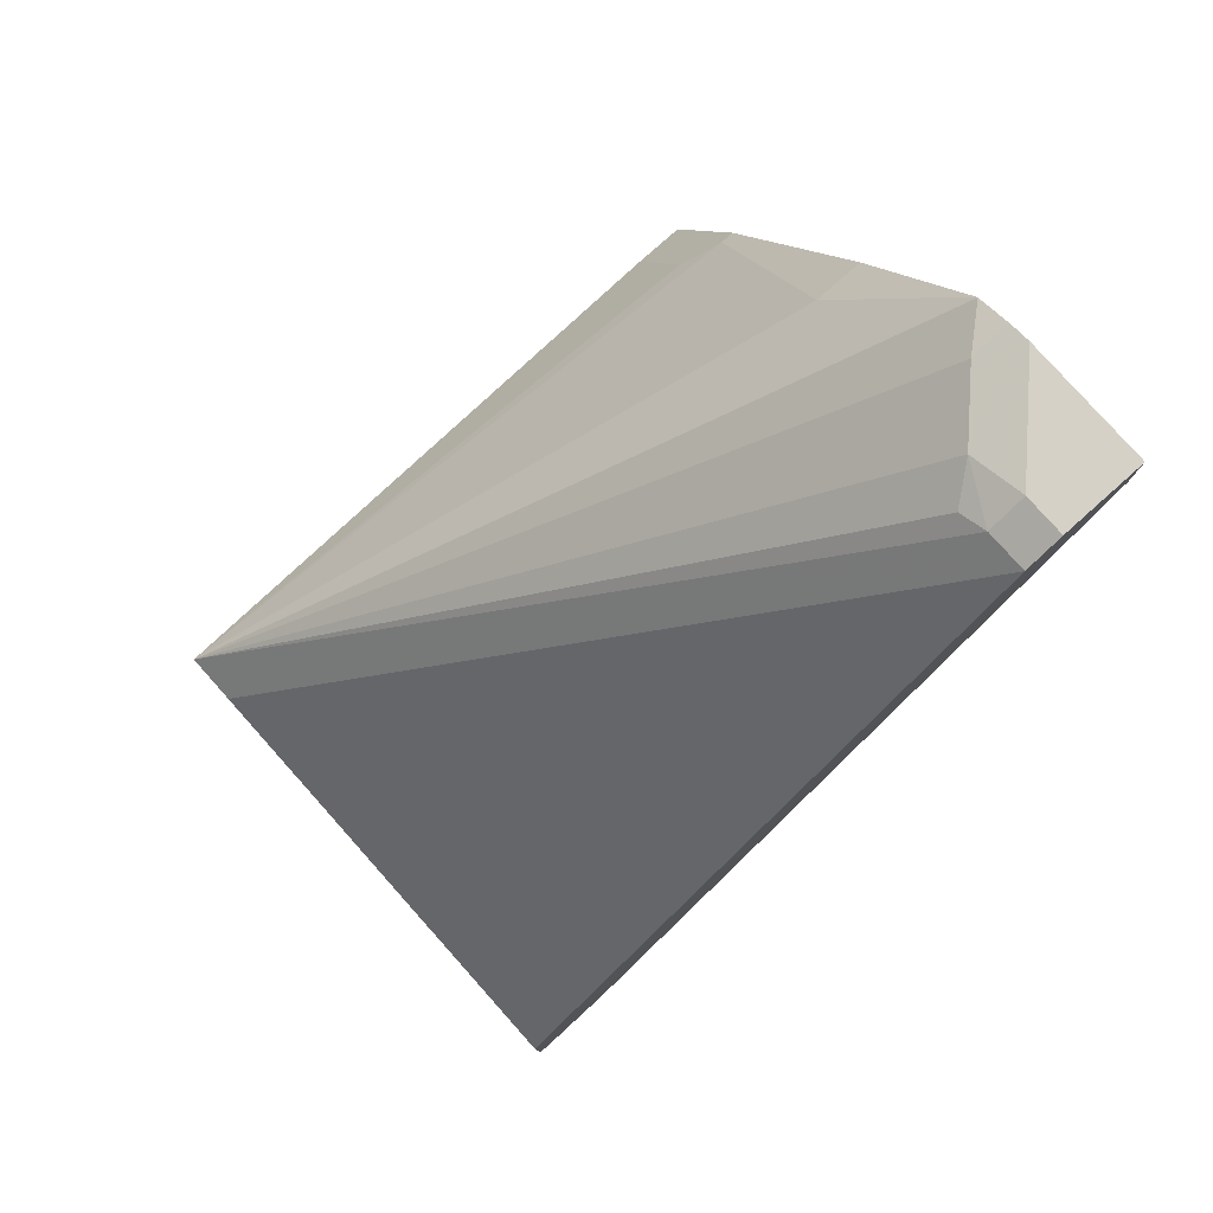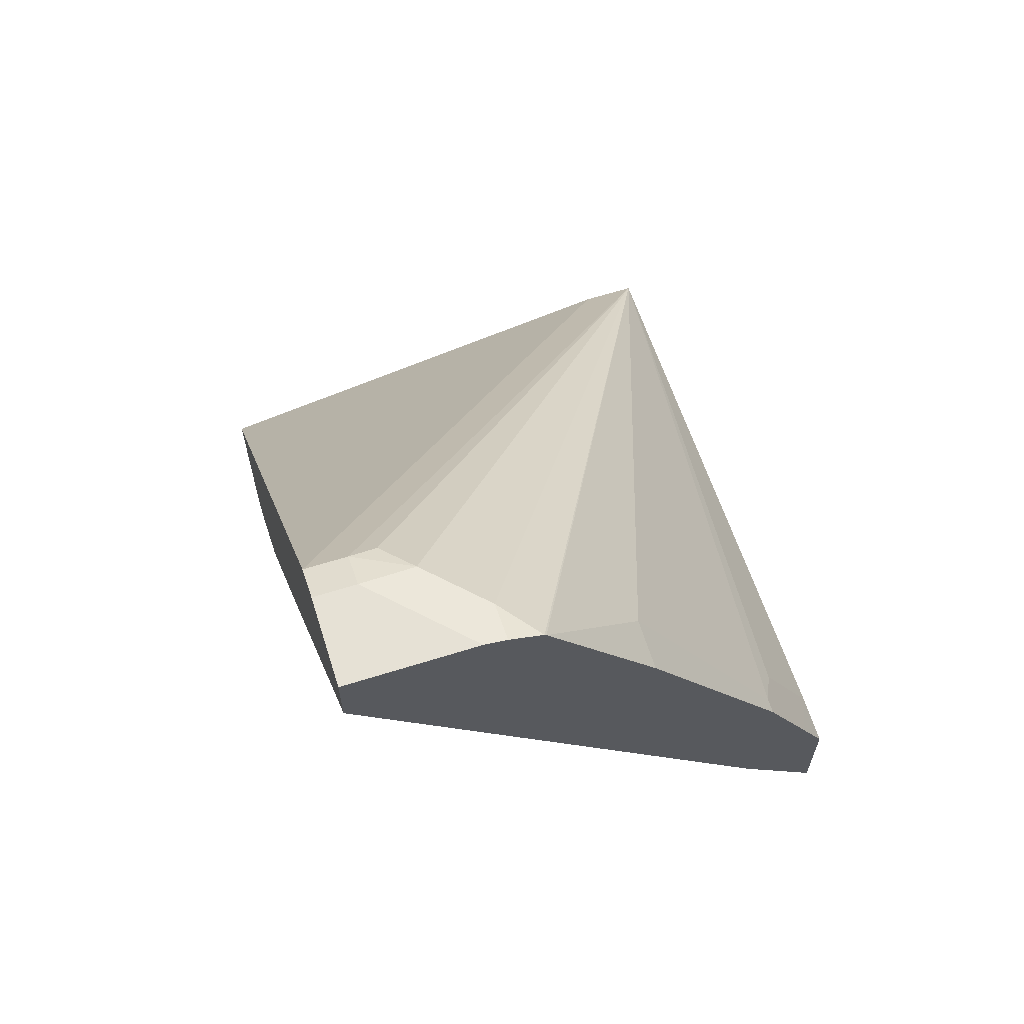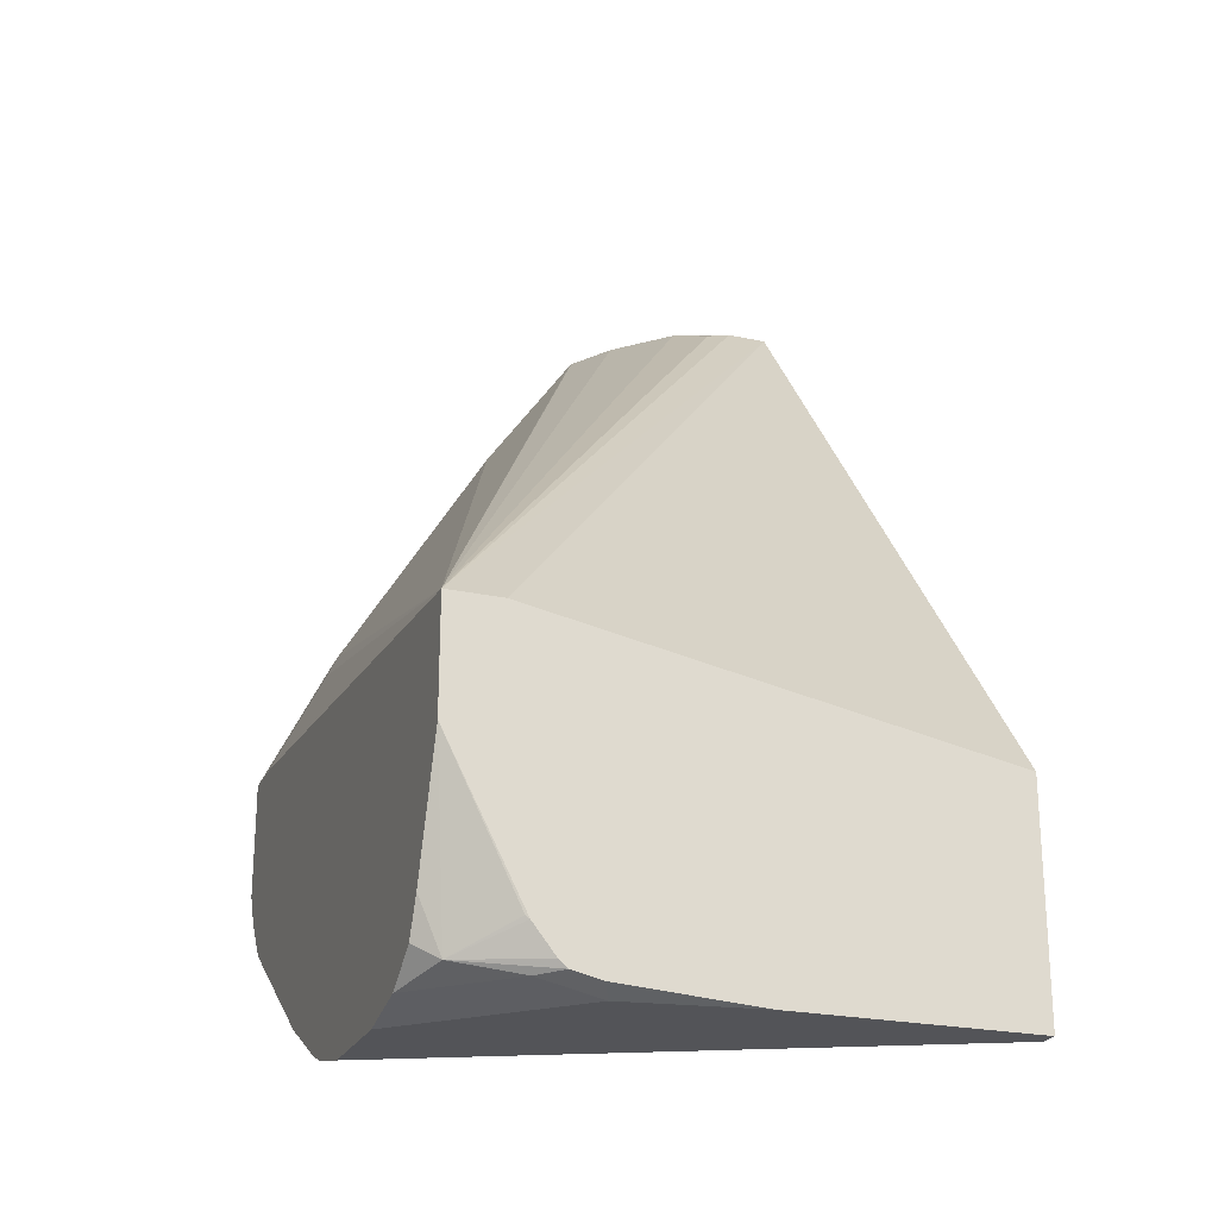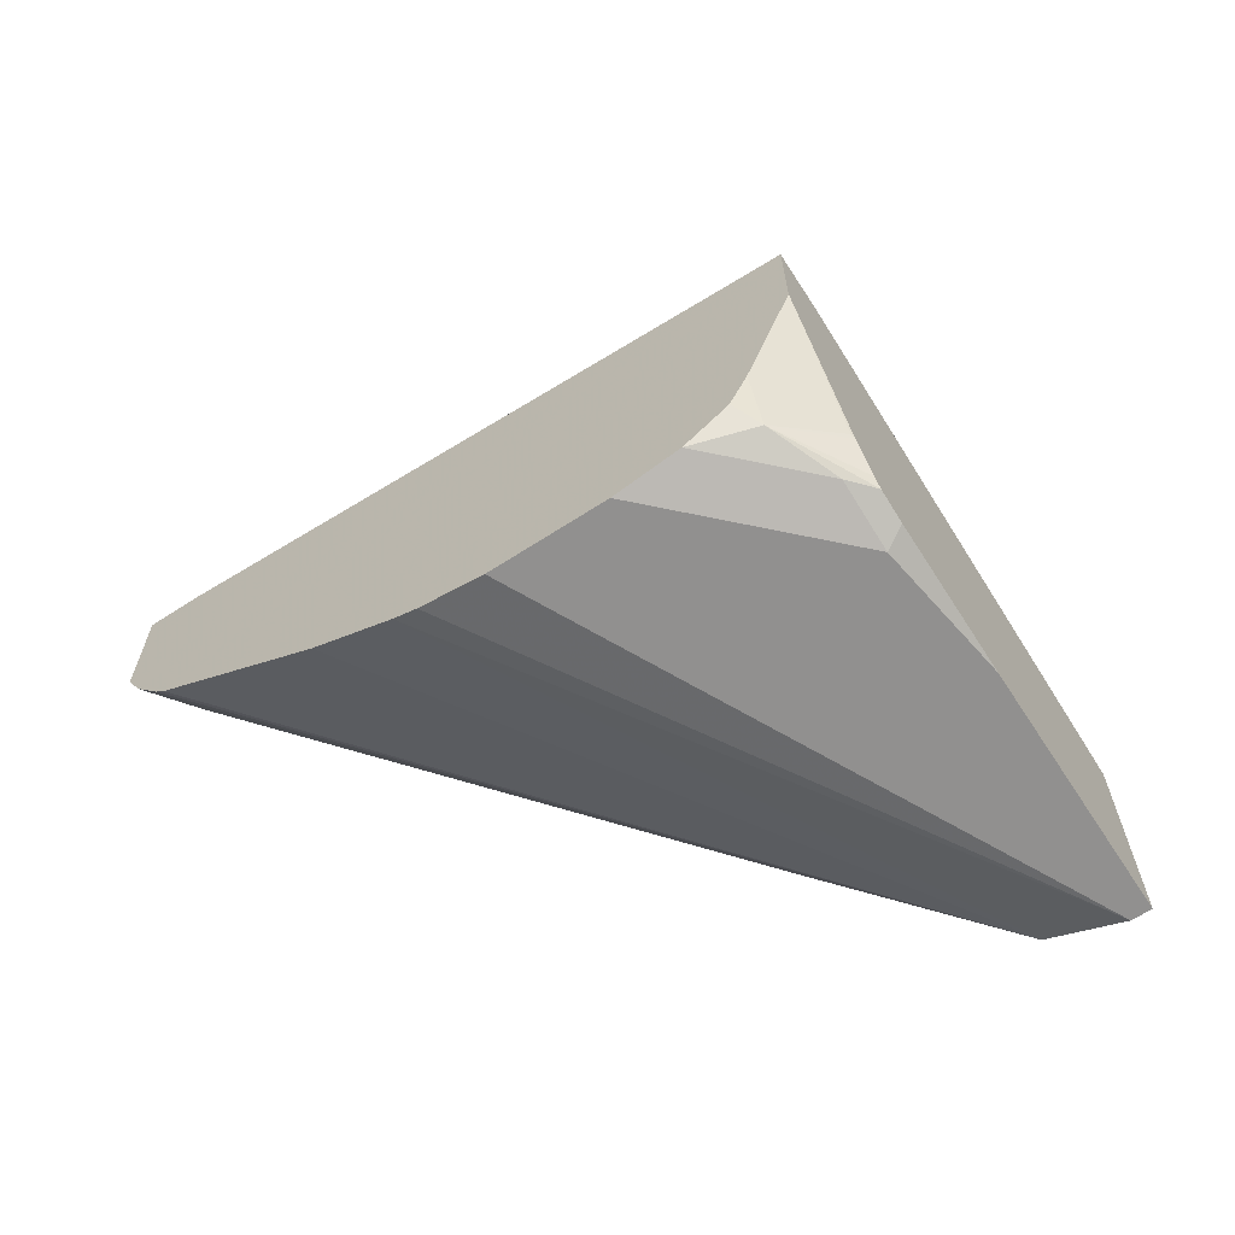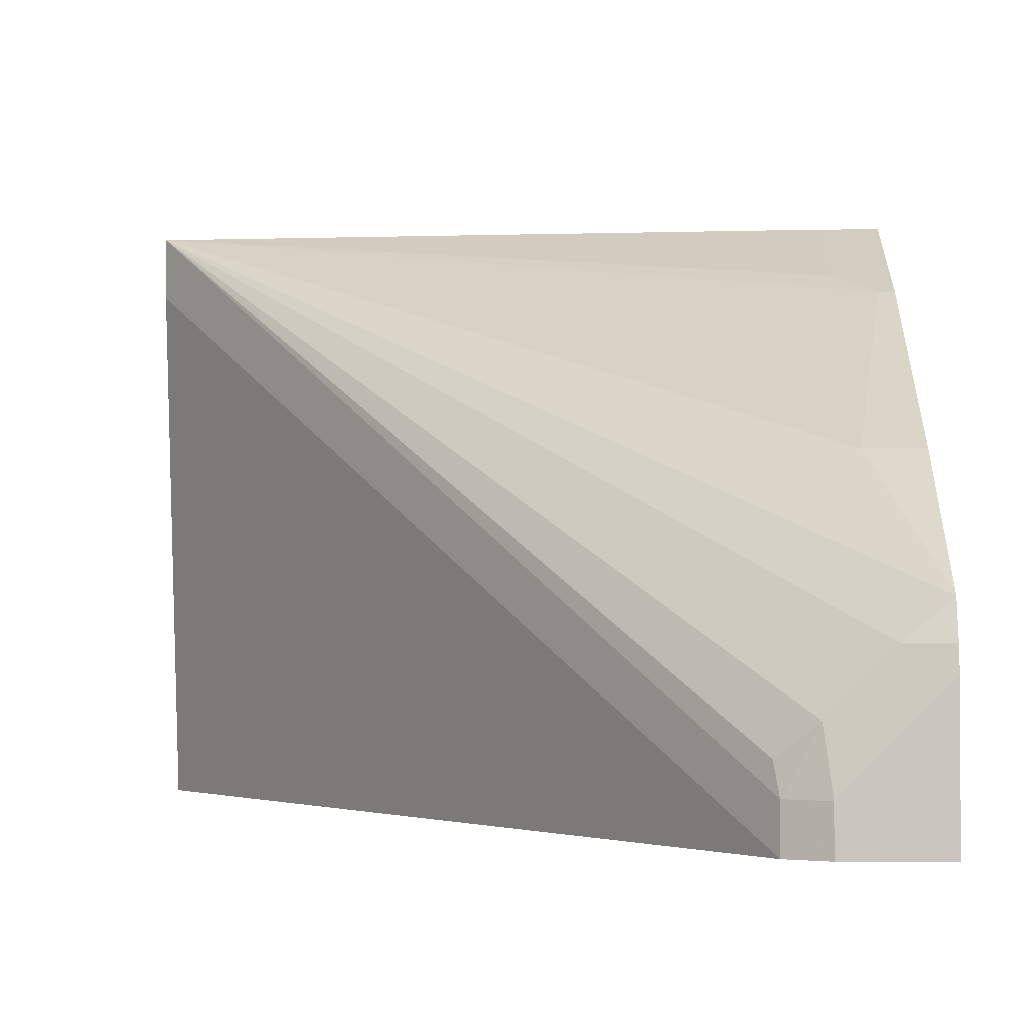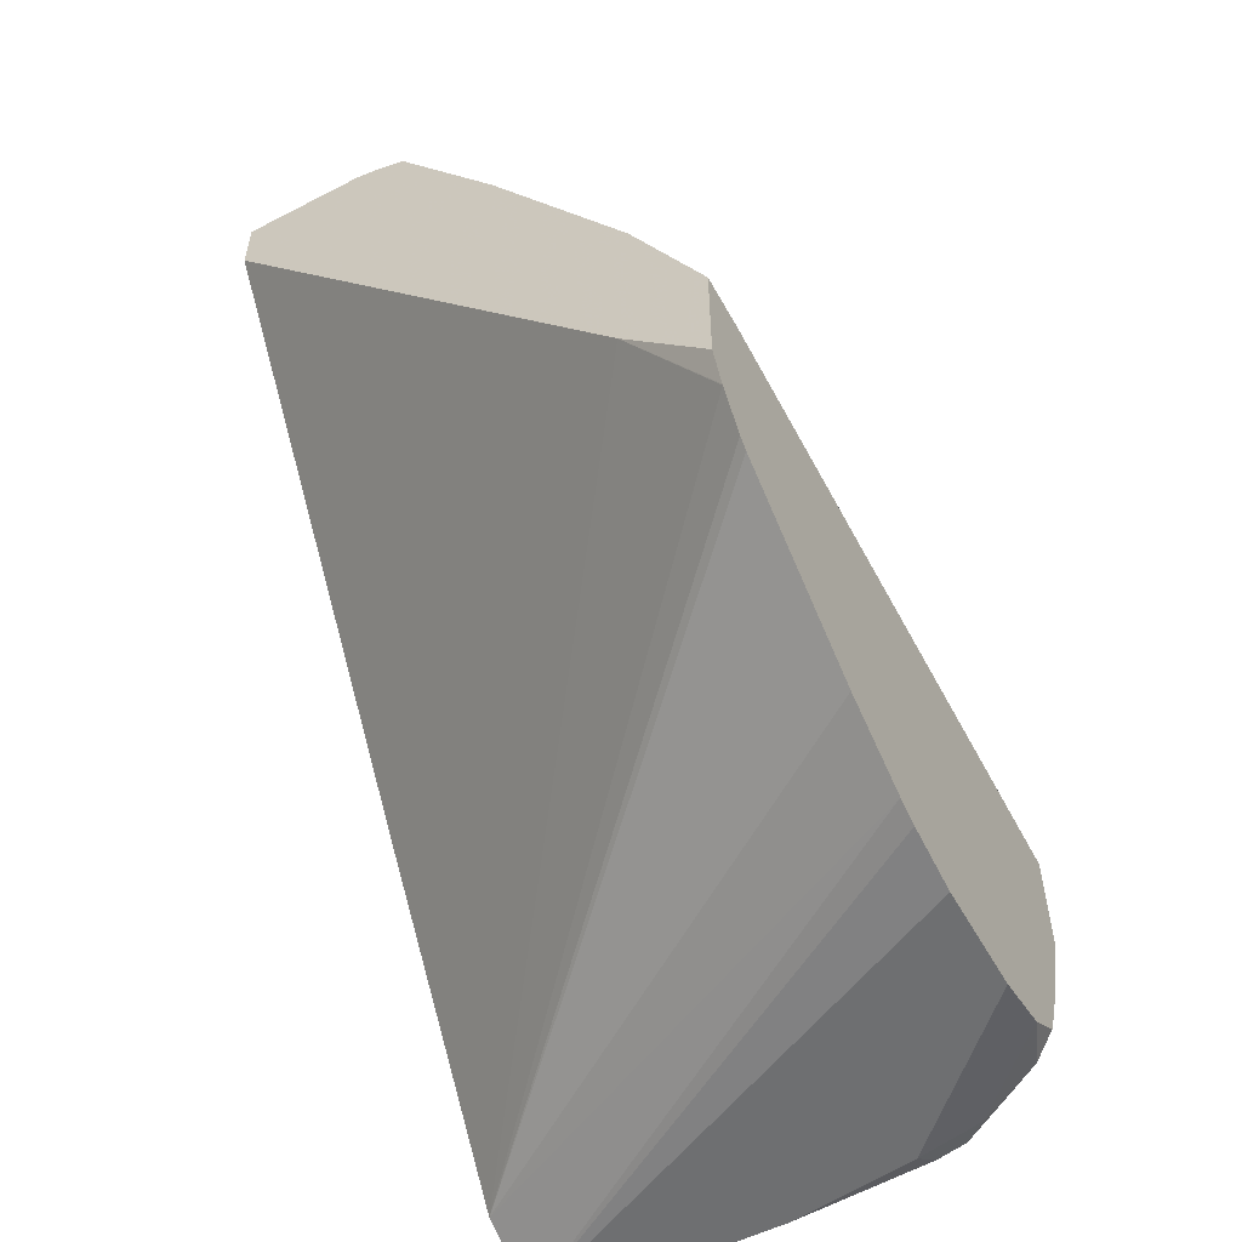
<metadata>
{"format":"obj","ext":"obj","renderer":"f3d","projection":"perspective","resolution":1024,"background":"white","views":[{"elev":79.2,"azim":-41.7,"up":"+Z"},{"elev":64.3,"azim":72.5,"up":"+Z"},{"elev":-23.5,"azim":-110.0,"up":"+Z"},{"elev":-65.7,"azim":-146.9,"up":"+Z"},{"elev":-1.8,"azim":1.9,"up":"+Y"},{"elev":-54.5,"azim":118.6,"up":"+Z"}]}
</metadata>
<code>
v -0.02076 0.08259 -0.3837
v -0.02076 0.04772 -0.3837
v -0.02076 0.08857 -0.3851
v -0.03137 0.08857 -0.3874
v -0.04613 0.0738 -0.3874
v -0.04428 0.05904 -0.3837
v -0.04428 0.04772 -0.3837
v -0.02076 0.04772 -0.4008
v -0.02076 0.09751 -0.3886
v -0.1971 0.1869 -0.5508
v -0.05535 0.06642 -0.3911
v -0.05412 0.05904 -0.3887
v -0.05183 0.04772 -0.3875
v -0.1181 0.04772 -0.5461
v -0.02076 0.1645 -0.5439
v -0.02076 0.09798 -0.3891
v -0.03444 0.1279 -0.433
v -0.02461 0.1673 -0.4969
v -0.03444 0.1722 -0.5067
v -0.03425 0.1869 -0.536
v -0.1971 0.1869 -0.5803
v -0.1971 0.1723 -0.5508
v -0.05412 0.04772 -0.3887
v -0.1722 0.04772 -0.6248
v -0.02495 0.1869 -0.5759
v -0.0248 0.1869 -0.5756
v -0.02076 0.1869 -0.5675
v -0.02076 0.1279 -0.433
v -0.02076 0.1673 -0.4969
v -0.02076 0.1801 -0.5225
v -0.02076 0.1869 -0.536
v -0.185 0.1869 -0.6135
v -0.1845 0.1808 -0.6273
v -0.1968 0.1673 -0.6199
v -0.1971 0.1663 -0.6207
v -0.1971 0.04772 -0.5745
v -0.1919 0.04772 -0.6346
v -0.1002 0.1869 -0.6284
v -0.07882 0.1869 -0.6174
v -0.03455 0.1869 -0.5879
v -0.03203 0.1869 -0.5853
v -0.1804 0.1869 -0.6232
v -0.1971 0.1603 -0.6283
v -0.1692 0.1869 -0.6309
v -0.1771 0.179 -0.6309
v -0.1919 0.1642 -0.6309
v -0.1971 0.158 -0.6303
v -0.1971 0.04772 -0.6346
v -0.1231 0.1869 -0.6346
v -0.1065 0.1869 -0.6309
v -0.1526 0.1869 -0.6346
v -0.1919 0.1476 -0.6346
v -0.1971 0.1502 -0.632
v -0.1971 0.1129 -0.6346
f 15 26 27
f 16 28 17
f 17 28 29
f 20 30 31
f 18 29 30
f 18 30 19
f 19 30 20
f 21 32 33
f 17 29 18
f 15 25 26
f 10 36 22
f 14 24 15
f 12 23 13
f 10 23 12
f 10 22 23
f 10 48 36
f 10 54 48
f 10 53 54
f 10 47 53
f 10 43 47
f 21 33 34
f 10 35 43
f 15 24 25
f 21 34 35
f 33 46 47
f 24 37 38
f 10 21 35
f 47 52 53
f 46 52 47
f 45 52 46
f 45 51 52
f 44 51 45
f 37 50 38
f 37 49 50
f 37 51 49
f 37 52 51
f 37 54 52
f 37 48 54
f 33 47 43
f 33 45 46
f 33 44 45
f 33 42 44
f 52 54 53
f 33 43 35
f 32 42 33
f 24 41 25
f 24 40 41
f 24 39 40
f 24 38 39
f 22 36 23
f 10 32 21
f 33 35 34
f 10 44 42
f 2 14 8
f 2 24 14
f 2 37 24
f 2 48 37
f 2 36 48
f 2 23 36
f 2 13 23
f 2 7 13
f 1 7 2
f 1 6 7
f 1 5 6
f 1 4 5
f 1 9 3
f 1 16 9
f 1 28 16
f 1 29 28
f 1 30 29
f 1 31 30
f 1 27 31
f 1 15 27
f 1 8 15
f 1 2 8
f 10 42 32
f 3 9 4
f 4 9 10
f 1 3 4
f 5 11 12
f 10 51 44
f 4 10 5
f 10 49 51
f 10 50 49
f 10 38 50
f 10 39 38
f 10 40 39
f 10 25 41
f 10 26 25
f 10 27 26
f 10 31 27
f 10 41 40
f 8 14 15
f 10 19 20
f 10 18 19
f 10 17 18
f 10 16 17
f 5 12 6
f 10 12 11
f 9 16 10
f 5 10 11
f 6 13 7
f 6 12 13
f 10 20 31

</code>
